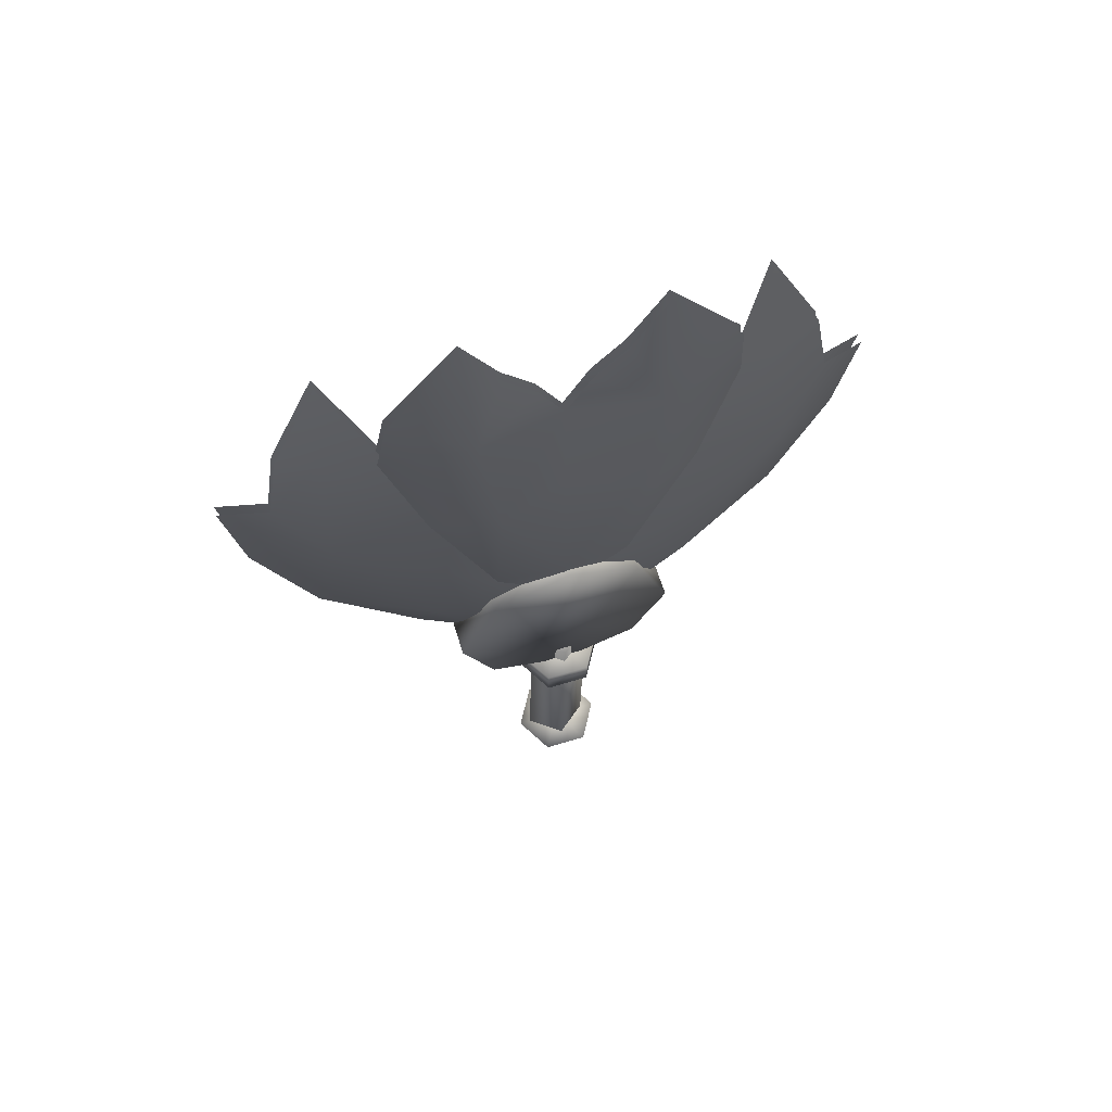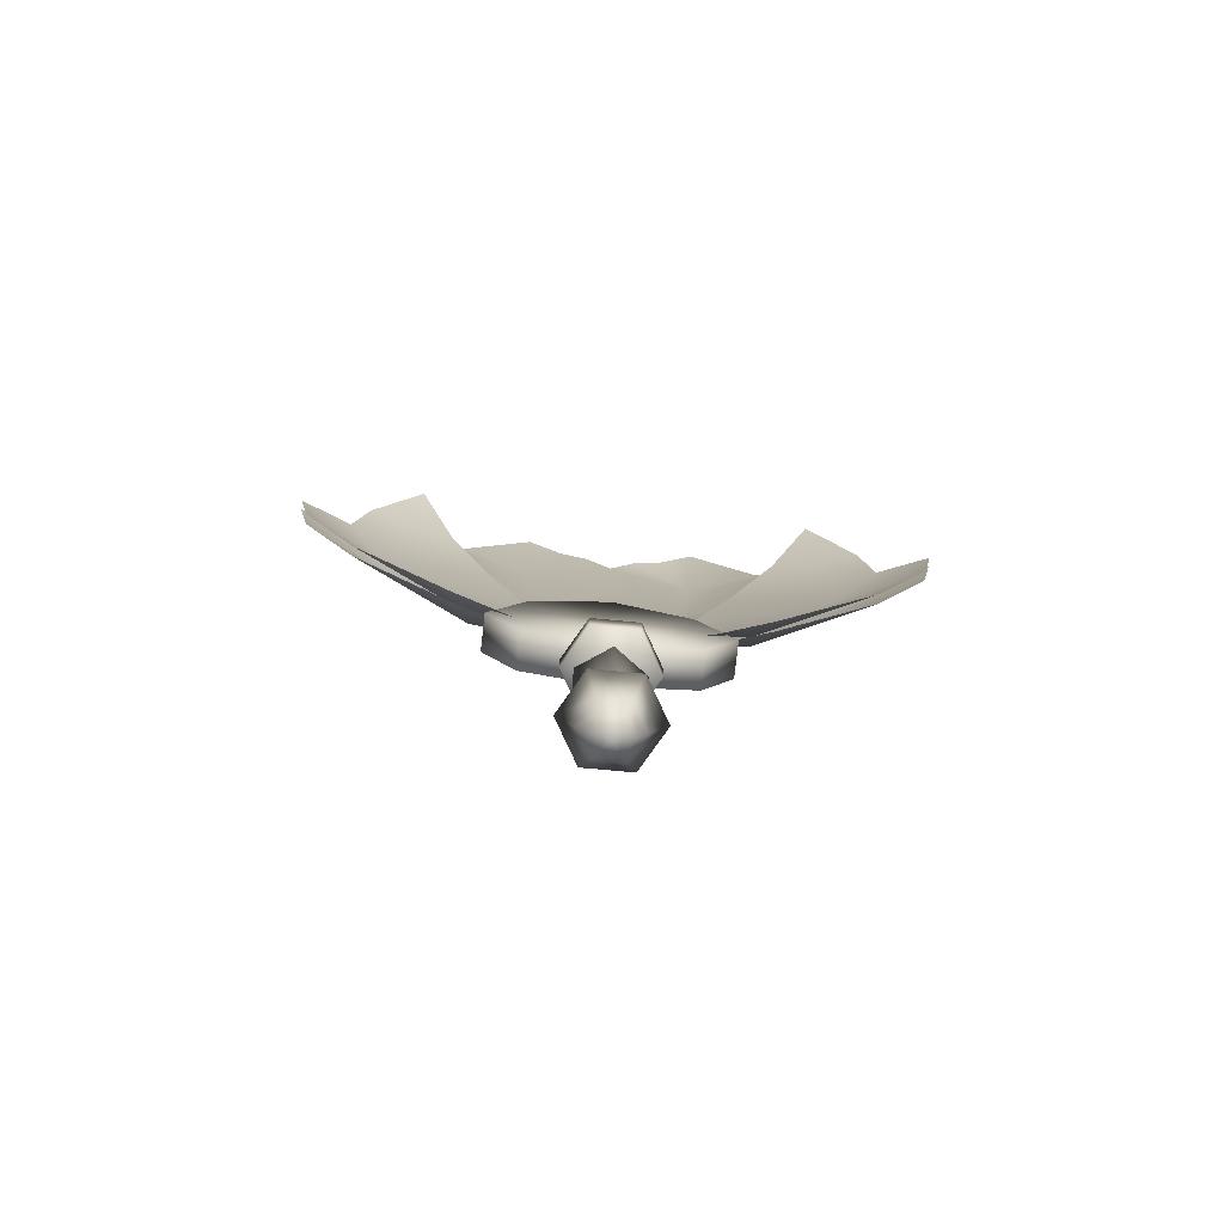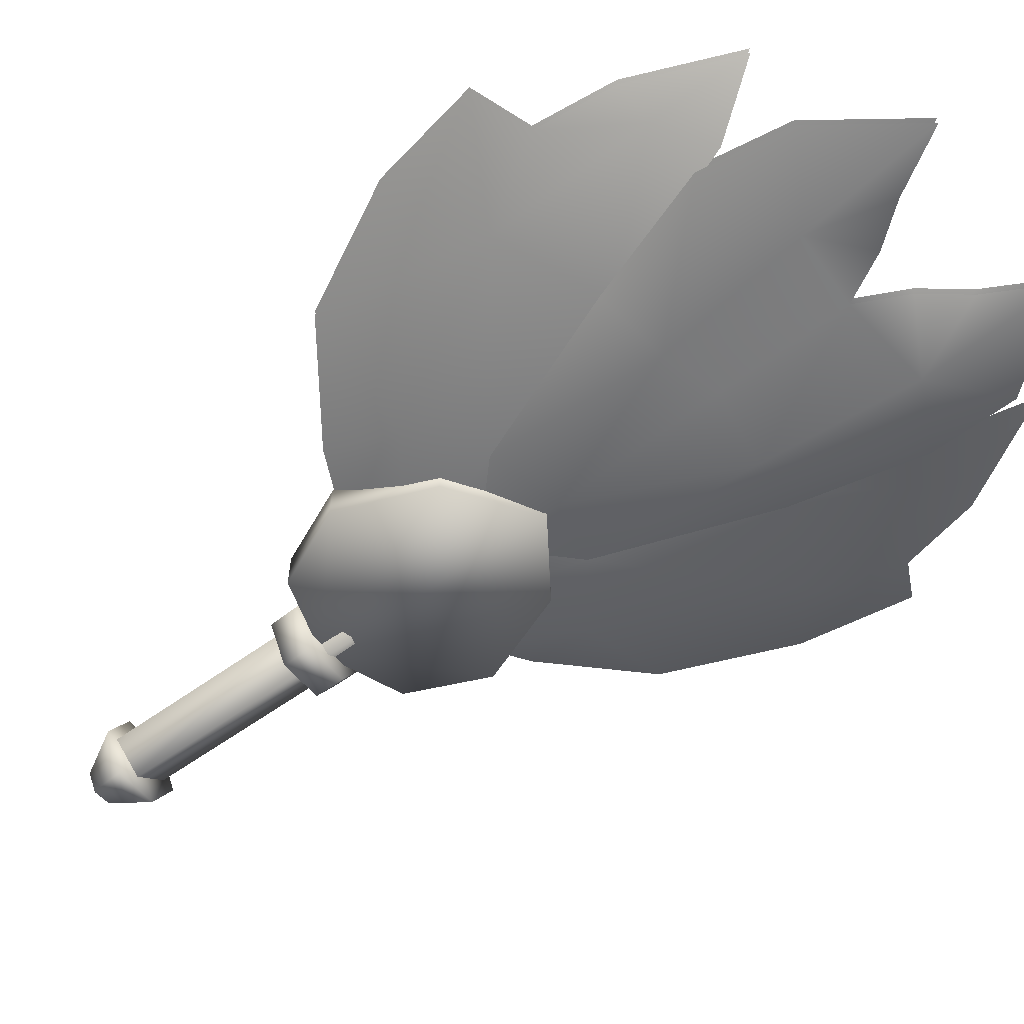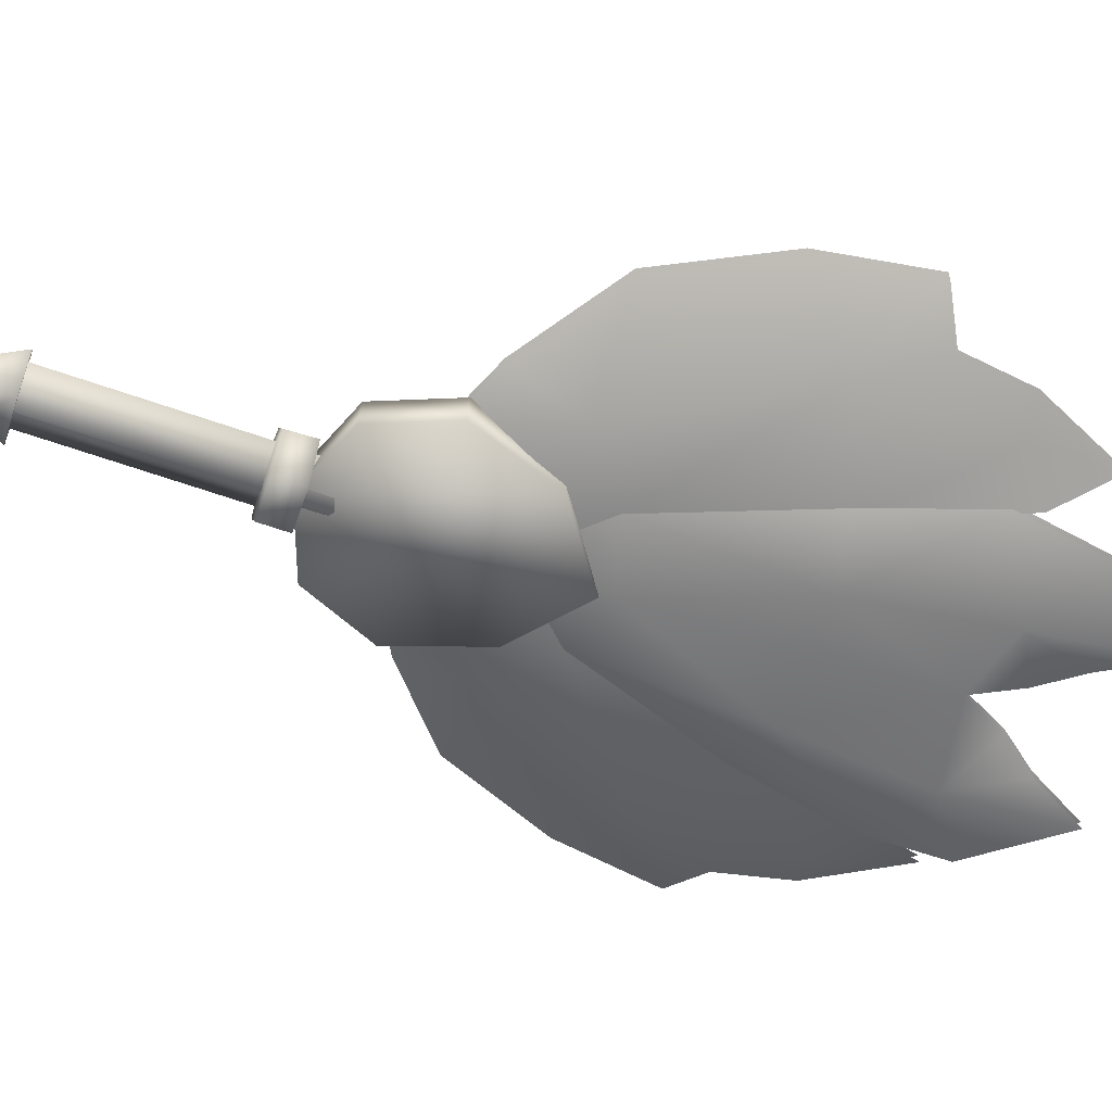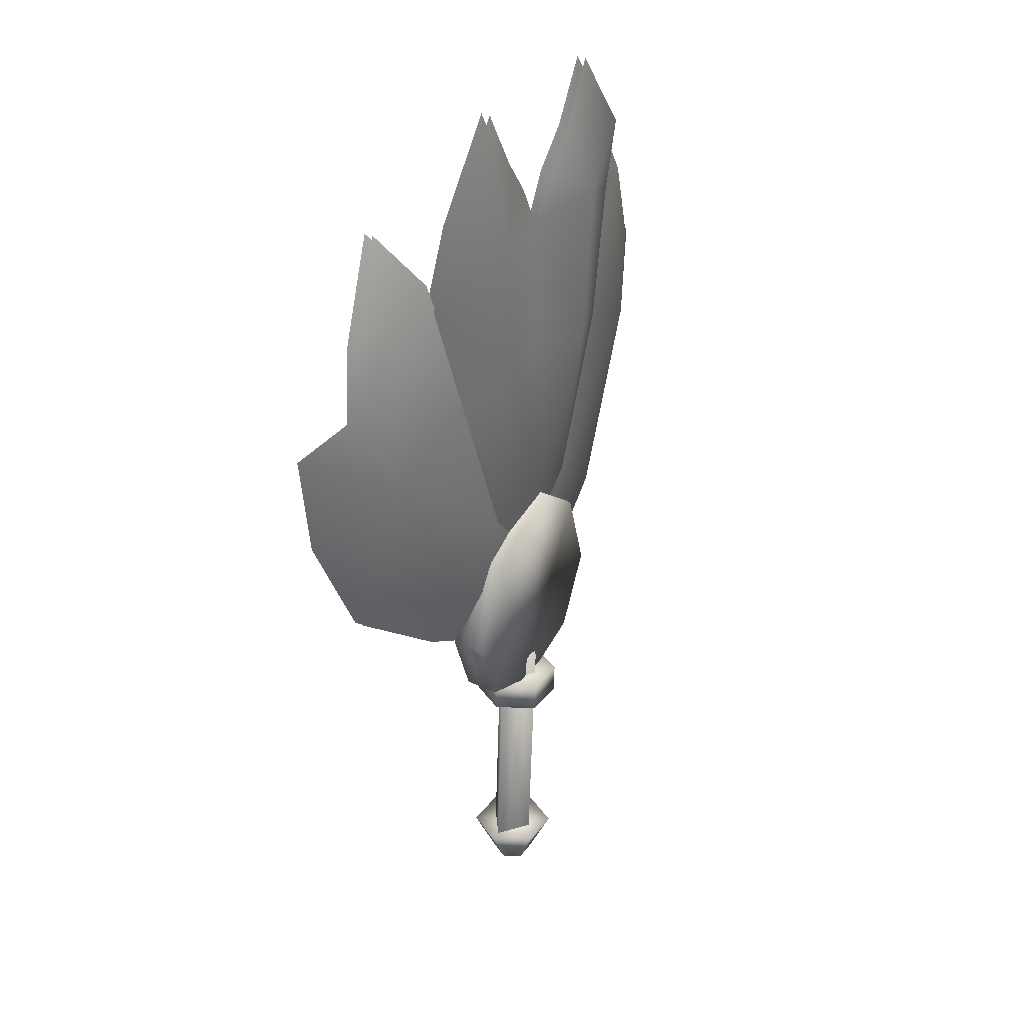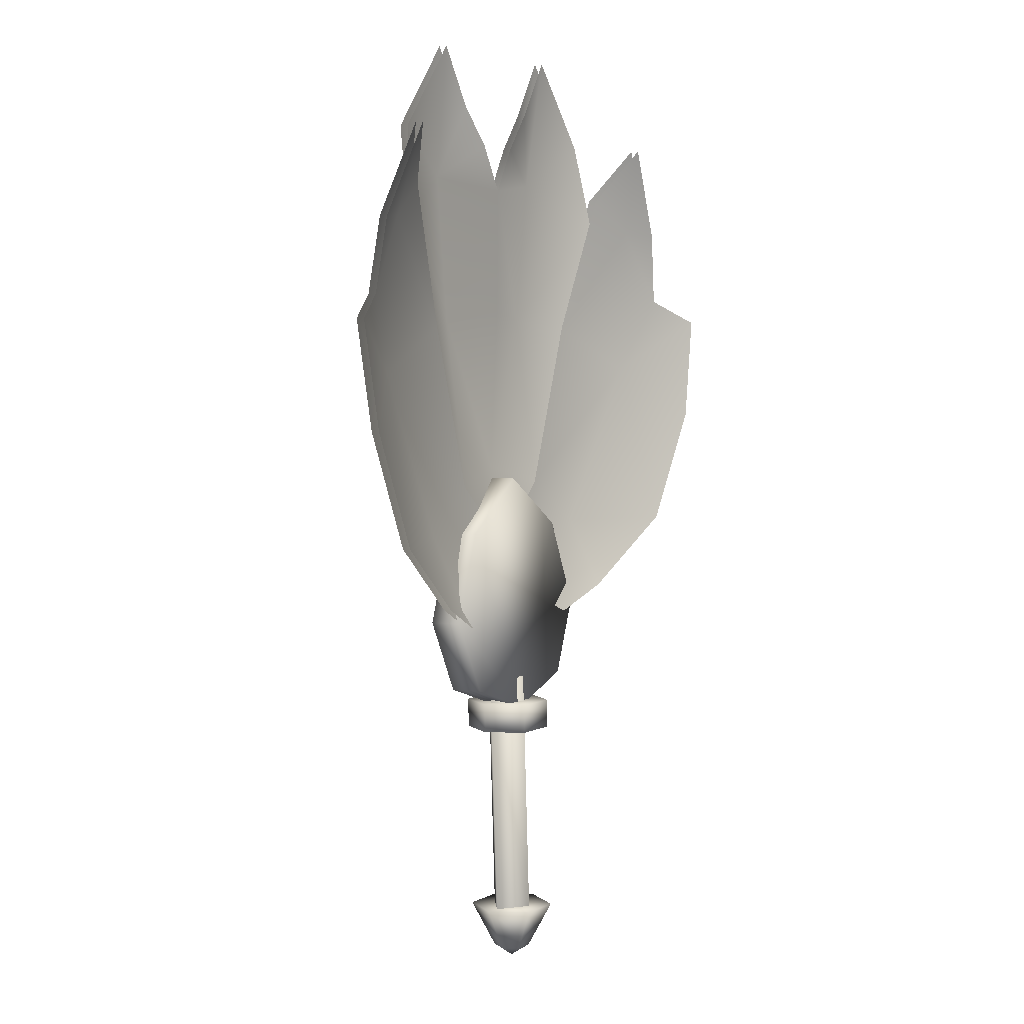
<metadata>
{"format":"obj","ext":"obj","renderer":"f3d","projection":"perspective","resolution":1024,"background":"white","views":[{"elev":64.8,"azim":-17.0,"up":"+Z"},{"elev":-79.4,"azim":174.7,"up":"+Z"},{"elev":-56.8,"azim":-51.3,"up":"+Y"},{"elev":-57.9,"azim":-109.3,"up":"+Y"},{"elev":32.2,"azim":-58.6,"up":"+Z"},{"elev":4.7,"azim":124.5,"up":"+Z"}]}
</metadata>
<code>
v -0.0907 -0.02844 0.3463
v -0.1292 -0.03272 0.4364
v 0.0006887 -0.02538 0.3126
v -0.08727 -0.03535 0.5437
v 0.002847 -0.04512 0.6073
v 0.09196 -0.03191 0.5425
v 0.1325 -0.0277 0.4345
v 0.0926 -0.02493 0.345
v -0.0907 -0.02844 0.3463
v -8.092e-05 0.01534 0.3142
v -0.09147 0.01228 0.3479
v 0.0006887 -0.02538 0.3126
v -0.1292 -0.03272 0.4364
v -0.1299 0.008009 0.438
v -0.08727 -0.03535 0.5437
v -0.08804 0.005379 0.5454
v 0.001109 0.004578 0.6089
v 0.002847 -0.04512 0.6073
v 0.0926 -0.02493 0.345
v 0.09183 0.0158 0.3466
v 0.09196 -0.03191 0.5425
v 0.09119 0.008816 0.5441
v 0.1317 0.01303 0.4361
v 0.1325 -0.0277 0.4345
v -0.08804 0.005379 0.5454
v -8.092e-05 0.01534 0.3142
v 0.001109 0.004578 0.6089
v -0.1299 0.008009 0.438
v 0.09119 0.008816 0.5441
v 0.1317 0.01303 0.4361
v 0.09183 0.0158 0.3466
v -0.09147 0.01228 0.3479
v 0.3686 0.0442 0.8098
v 0.3473 0.04791 0.682
v 0.2589 -0.009418 0.7462
v 0.3117 0.01627 0.8388
v 0.255 0.004206 0.931
v 0.1396 -0.02423 0.8014
v 0.07873 -0.02645 0.6006
v 0.1518 -0.02148 0.5448
v 0.2968 0.02141 0.9278
v 0.2412 0.03188 1.04
v 0.1989 -0.008669 0.9719
v 0.2808 0.0407 0.5425
v 0.1683 0.01705 0.4577
v 0.1043 0.003072 0.4275
v 0.03998 -0.01581 0.4613
v -0 -0.02192 0.5217
v -0.03998 -0.01581 0.4613
v -0.07873 -0.02645 0.6006
v -0.1518 -0.0179 0.5448
v -0.2589 -0.00616 0.7462
v -0.1396 -0.02423 0.8014
v -0.255 0.004206 0.931
v -0.3117 0.01627 0.8388
v -0.3686 0.0442 0.8098
v -0.3473 0.04791 0.682
v -0.2968 0.02141 0.9278
v -0.2412 0.03188 1.04
v -0.1989 -0.008669 0.9719
v -0.2808 0.0407 0.5425
v -0.1683 0.01705 0.4577
v -0.1043 0.003072 0.4275
v 0.09845 -0.05384 0.9876
v 0.0646 -0.03396 1.075
v 0.1054 -0.03417 1.146
v 0.185 -0.03396 1.043
v 0.196 -0.01559 0.9392
v 0.07792 -0.0552 0.8109
v -0 -0.03085 0.9752
v -0 -0.03221 0.8223
v 0.02862 -0.03107 1.03
v 0.1525 -0.0262 0.7935
v 0.07873 -0.02645 0.6006
v -0 -0.0421 0.6235
v -0 -0.02192 0.5217
v -0.07792 -0.0552 0.8109
v -0.09845 -0.05384 0.9876
v -0.02862 -0.03107 1.03
v -0.196 -0.01559 0.9392
v -0.1525 -0.0262 0.7935
v -0.185 -0.03396 1.043
v -0.1054 -0.03417 1.146
v -0.0646 -0.03396 1.075
v -0.07873 -0.02645 0.6006
v 0.3686 0.05472 0.8098
v 0.2589 0.001098 0.7462
v 0.3473 0.05843 0.682
v 0.3117 0.02679 0.8388
v 0.255 0.01472 0.931
v 0.1396 -0.01372 0.8014
v 0.07873 -0.01593 0.6006
v 0.1518 -0.01097 0.5448
v 0.2968 0.03193 0.9278
v 0.2412 0.04239 1.04
v 0.1989 0.001847 0.9719
v 0.2808 0.05122 0.5425
v 0.1683 0.02756 0.4577
v 0.1043 0.01359 0.4275
v 0.03998 -0.005291 0.4613
v -0 -0.0114 0.5217
v -0.07873 -0.01593 0.6006
v -0.03998 -0.005291 0.4613
v -0.1518 -0.007383 0.5448
v -0.2589 0.004356 0.7462
v -0.1396 -0.01372 0.8014
v -0.255 0.01472 0.931
v -0.3117 0.02679 0.8388
v -0.3686 0.05472 0.8098
v -0.3473 0.05843 0.682
v -0.2968 0.03193 0.9278
v -0.2412 0.04239 1.04
v -0.1989 0.001847 0.9719
v -0.2808 0.05122 0.5425
v -0.1683 0.02756 0.4577
v -0.1043 0.01359 0.4275
v 0.09845 -0.04332 0.9876
v 0.1054 -0.02365 1.146
v 0.0646 -0.02344 1.075
v 0.185 -0.02344 1.043
v 0.196 -0.005077 0.9392
v 0.07792 -0.04469 0.8109
v -0 -0.02033 0.9752
v -0 -0.0217 0.8223
v 0.02862 -0.02056 1.03
v 0.1525 -0.01569 0.7935
v 0.07873 -0.01593 0.6006
v -0 -0.03159 0.6235
v -0 -0.0114 0.5217
v -0.07792 -0.04469 0.8109
v -0.09845 -0.04332 0.9876
v -0.02862 -0.02056 1.03
v -0.196 -0.005077 0.9392
v -0.1525 -0.01569 0.7935
v -0.185 -0.02344 1.043
v -0.1054 -0.02365 1.146
v -0.0646 -0.02344 1.075
v -0.07873 -0.01593 0.6006
v -0 -0.005341 0.2809
v 0.02531 0.0385 0.2862
v -0.02531 0.0385 0.2862
v -0.05062 -0.005341 0.2862
v -0.02531 -0.04918 0.2862
v 0.02531 -0.04918 0.2862
v 0.05062 -0.005341 0.2862
v -0.05136 -0.005341 0.3216
v -0.02568 -0.04982 0.3216
v -0.02568 0.03914 0.3216
v 0.02568 0.03913 0.3216
v 0.05136 -0.005341 0.3216
v 0.02568 -0.04982 0.3216
v 0.02568 0.03913 0.3216
v -0 -0.005341 0.3216
v -0.02568 0.03914 0.3216
v -0.05136 -0.005341 0.3216
v -0.02568 -0.04982 0.3216
v 0.02568 -0.04982 0.3216
v 0.05136 -0.005341 0.3216
v -0.0005847 -0.02558 0.03426
v -0.03583 -0.007209 0.3401
v 0.001228 -0.03462 0.3525
v -0.03756 0.001824 0.03541
v -0.001599 0.02802 0.03598
v 0.0002099 0.01906 0.3541
v 0.03722 -0.005808 0.3396
v 0.03533 0.003222 0.03493
v 0.001228 -0.03462 0.3525
v 0.0002099 0.01906 0.3541
v 0.03722 -0.005808 0.3396
v -0.03583 -0.007209 0.3401
v -0.01109 0.02015 -0.001269
v 0.01601 0.02866 0.01708
v -0.01601 0.02866 0.01708
v 0.01109 0.02015 -0.001269
v -0.02218 0.0009391 -0.001269
v -0.03201 0.0009391 0.01708
v -0.01109 -0.01827 -0.001269
v -0.01601 -0.02678 0.01708
v 0.01109 -0.01827 -0.001269
v 0.01601 -0.02678 0.01708
v 0.02218 0.0009391 -0.001269
v 0.03201 0.0009391 0.01708
v -0.05136 0.0009391 0.0532
v -0.02568 -0.04354 0.0532
v -0.02568 0.04542 0.0532
v 0.02568 0.04542 0.0532
v 0.05136 0.0009391 0.0532
v 0.02568 -0.04354 0.0532
v -0.01109 0.02015 -0.001269
v -0 0.0009391 -0.01501
v 0.01109 0.02015 -0.001269
v -0.02218 0.0009391 -0.001269
v -0.01109 -0.01827 -0.001269
v 0.01109 -0.01827 -0.001269
v 0.02218 0.0009391 -0.001269
v 0.02568 0.04542 0.0532
v -0 0.0009391 0.0532
v -0.02568 0.04542 0.0532
v -0.05136 0.0009391 0.0532
v -0.02568 -0.04354 0.0532
v 0.02568 -0.04354 0.0532
v 0.05136 0.0009391 0.0532
g lu_su_3_w_0
f 3 2 1
f 4 2 3
f 5 4 3
f 6 5 3
f 7 6 3
f 7 3 8
f 11 10 9
f 12 9 10
f 9 13 11
f 14 11 13
f 13 15 14
f 16 14 15
f 16 15 17
f 18 17 15
f 12 10 19
f 20 19 10
f 18 21 17
f 22 17 21
f 22 21 23
f 24 23 21
f 23 24 20
f 19 20 24
f 27 26 25
f 26 28 25
f 26 27 29
f 30 26 29
f 31 26 30
f 32 28 26
f 35 34 33
f 33 36 35
f 35 36 37
f 38 35 37
f 35 38 39
f 40 35 39
f 41 37 36
f 41 42 37
f 42 43 37
f 37 43 38
f 35 40 44
f 44 34 35
f 44 40 45
f 45 40 46
f 47 46 40
f 40 39 47
f 48 47 39
f 48 50 49
f 51 49 50
f 52 51 50
f 53 52 50
f 52 53 54
f 52 54 55
f 55 56 52
f 57 52 56
f 58 55 54
f 59 58 54
f 60 59 54
f 60 54 53
f 51 52 61
f 57 61 52
f 51 61 62
f 49 51 63
f 62 63 51
f 66 65 64
f 67 66 64
f 68 67 64
f 64 69 68
f 64 70 69
f 71 69 70
f 72 70 64
f 65 72 64
f 73 68 69
f 73 69 74
f 71 75 69
f 69 75 74
f 74 75 76
f 71 70 77
f 75 71 77
f 78 77 70
f 70 79 78
f 78 80 77
f 81 77 80
f 82 80 78
f 83 82 78
f 84 83 78
f 79 84 78
f 77 81 85
f 75 85 76
f 75 77 85
f 88 87 86
f 89 86 87
f 87 90 89
f 87 91 90
f 91 87 92
f 87 93 92
f 94 89 90
f 95 94 90
f 96 95 90
f 96 90 91
f 93 87 97
f 88 97 87
f 93 97 98
f 98 99 93
f 100 93 99
f 93 100 92
f 101 92 100
f 101 103 102
f 104 102 103
f 104 105 102
f 105 106 102
f 106 105 107
f 105 108 107
f 109 108 105
f 105 110 109
f 111 107 108
f 111 112 107
f 112 113 107
f 107 113 106
f 105 104 114
f 114 110 105
f 114 104 115
f 103 116 104
f 115 104 116
f 119 118 117
f 118 120 117
f 120 121 117
f 117 121 122
f 117 122 123
f 124 123 122
f 123 125 117
f 125 119 117
f 126 122 121
f 122 126 127
f 128 124 122
f 128 122 127
f 128 127 129
f 124 130 123
f 124 128 130
f 131 123 130
f 132 123 131
f 131 130 133
f 134 133 130
f 133 135 131
f 135 136 131
f 136 137 131
f 137 132 131
f 134 130 138
f 138 128 129
f 130 128 138
f 141 140 139
f 142 141 139
f 143 142 139
f 144 143 139
f 145 144 139
f 140 145 139
f 142 143 146
f 147 146 143
f 143 144 147
f 146 148 142
f 141 142 148
f 148 149 141
f 140 141 149
f 149 150 140
f 145 140 150
f 150 151 145
f 144 145 151
f 151 147 144
f 154 153 152
f 155 153 154
f 156 153 155
f 157 153 156
f 158 153 157
f 152 153 158
f 161 160 159
f 162 159 160
f 162 160 163
f 164 163 160
f 161 159 165
f 164 165 163
f 166 165 159
f 166 163 165
f 169 168 167
f 170 167 168
f 173 172 171
f 174 171 172
f 171 175 173
f 176 173 175
f 175 177 176
f 178 176 177
f 177 179 178
f 180 178 179
f 179 181 180
f 182 180 181
f 172 182 174
f 181 174 182
f 176 178 183
f 184 183 178
f 178 180 184
f 183 185 176
f 173 176 185
f 185 186 173
f 172 173 186
f 186 187 172
f 182 172 187
f 187 188 182
f 180 182 188
f 188 184 180
f 191 190 189
f 189 190 192
f 192 190 193
f 193 190 194
f 194 190 195
f 195 190 191
f 198 197 196
f 199 197 198
f 200 197 199
f 201 197 200
f 202 197 201
f 196 197 202

</code>
